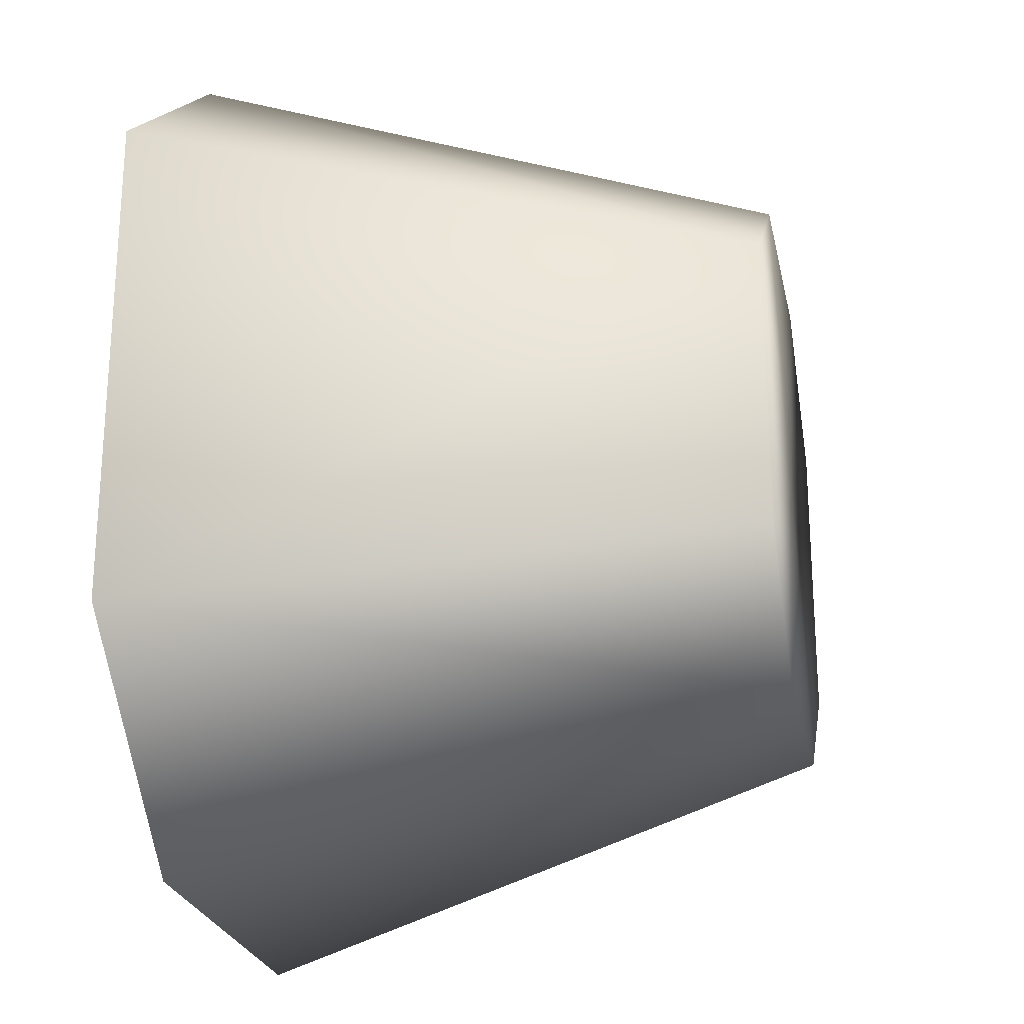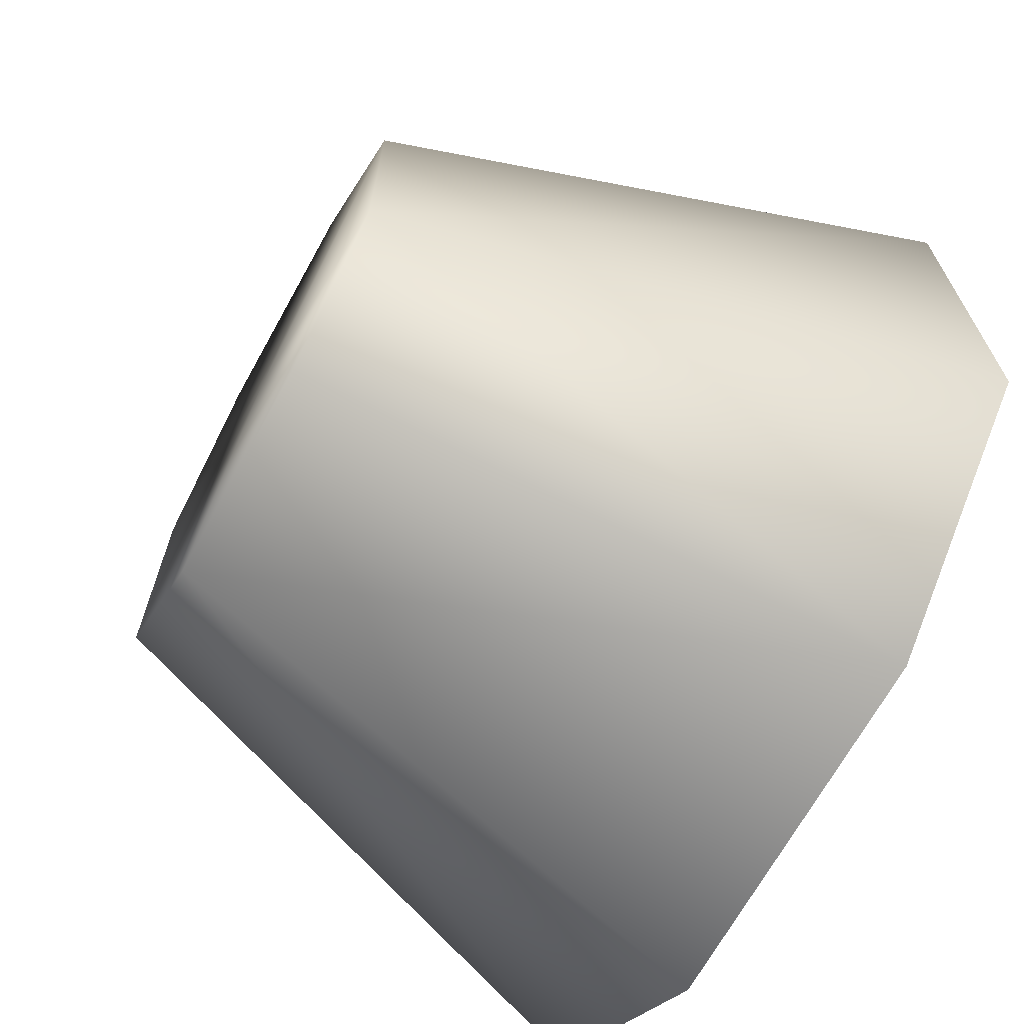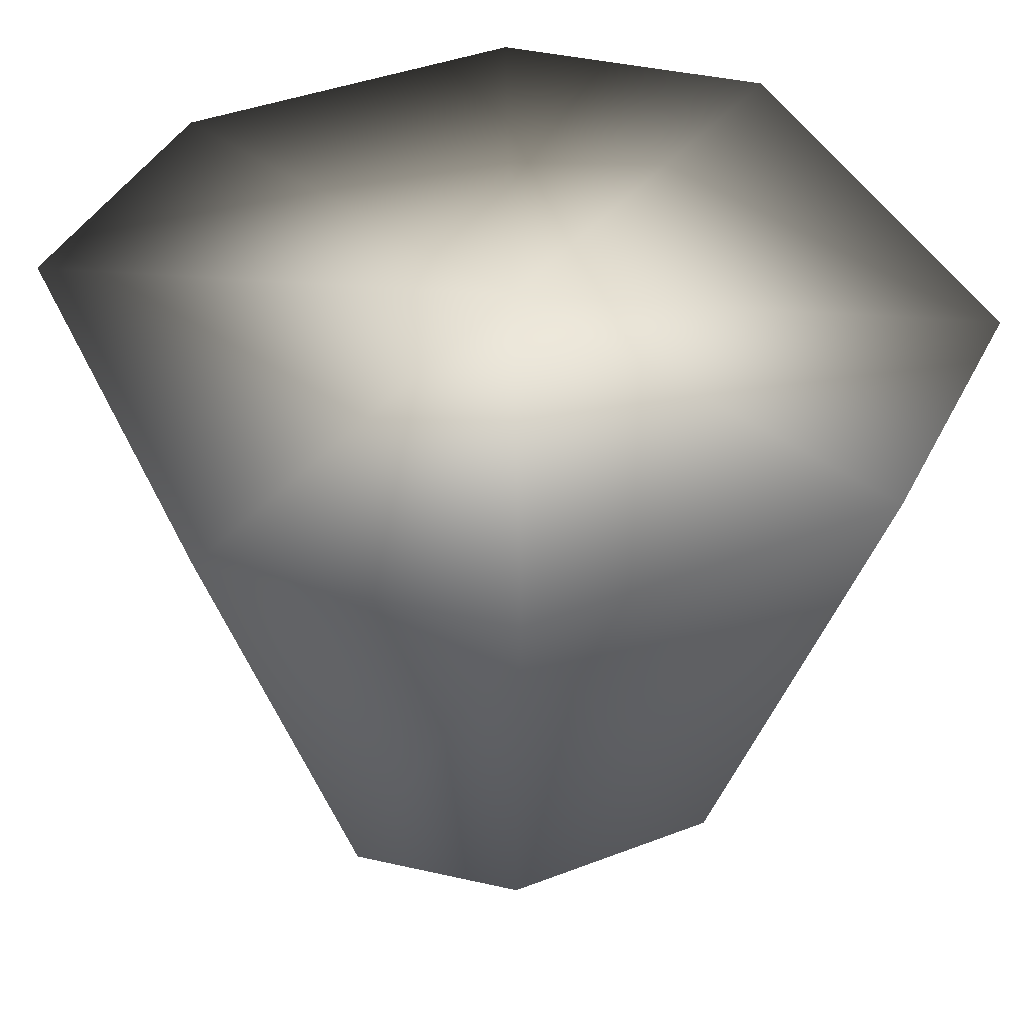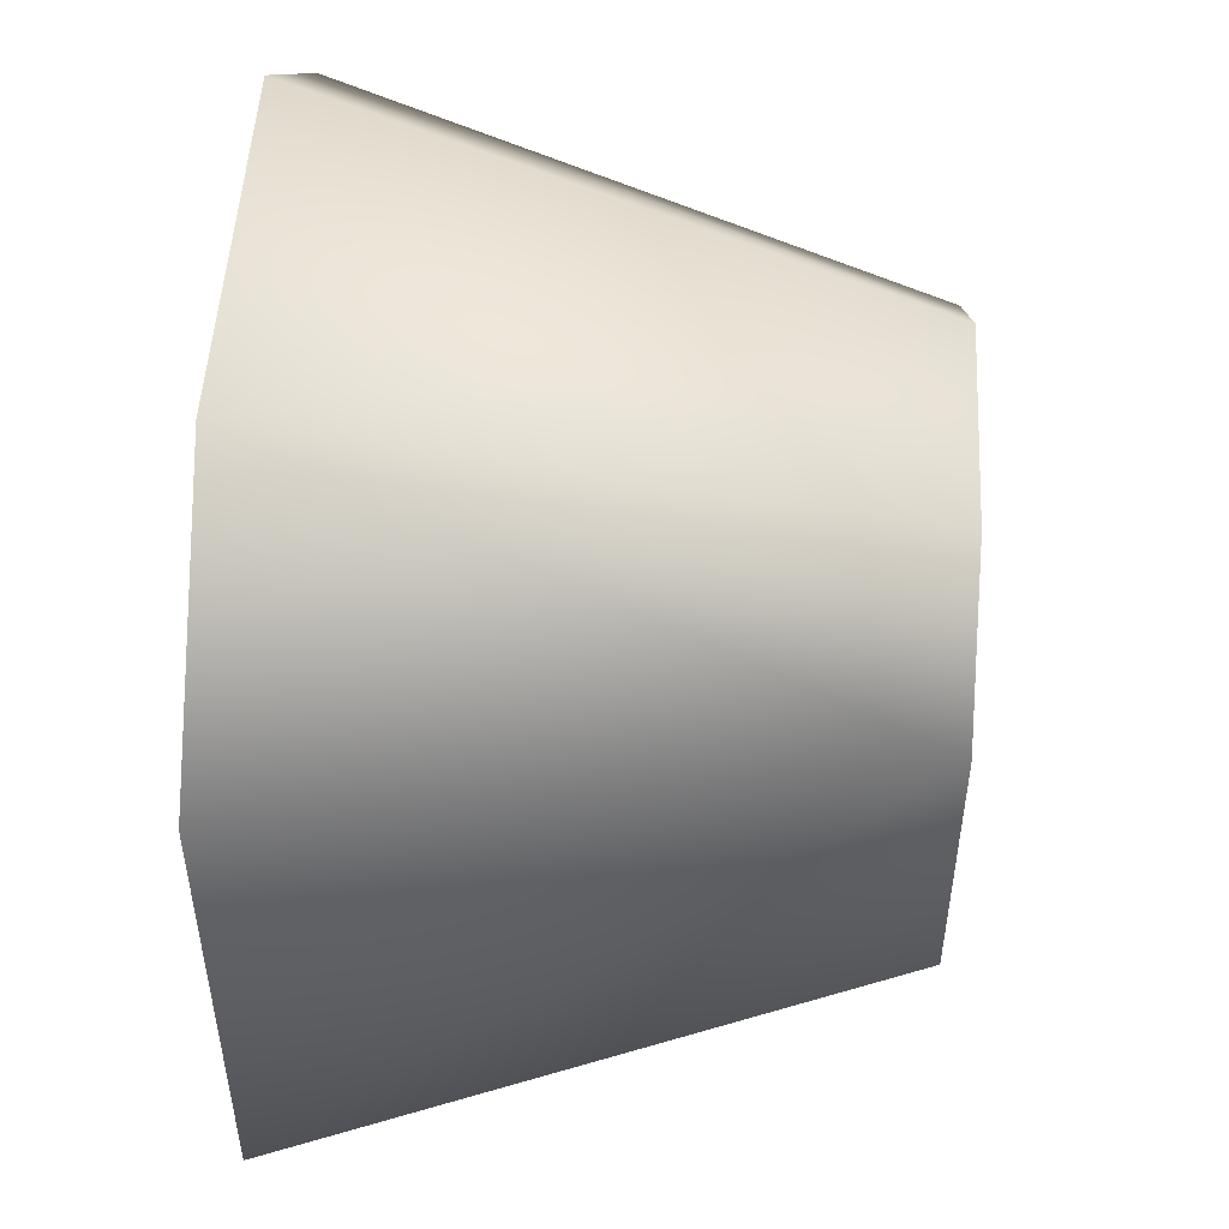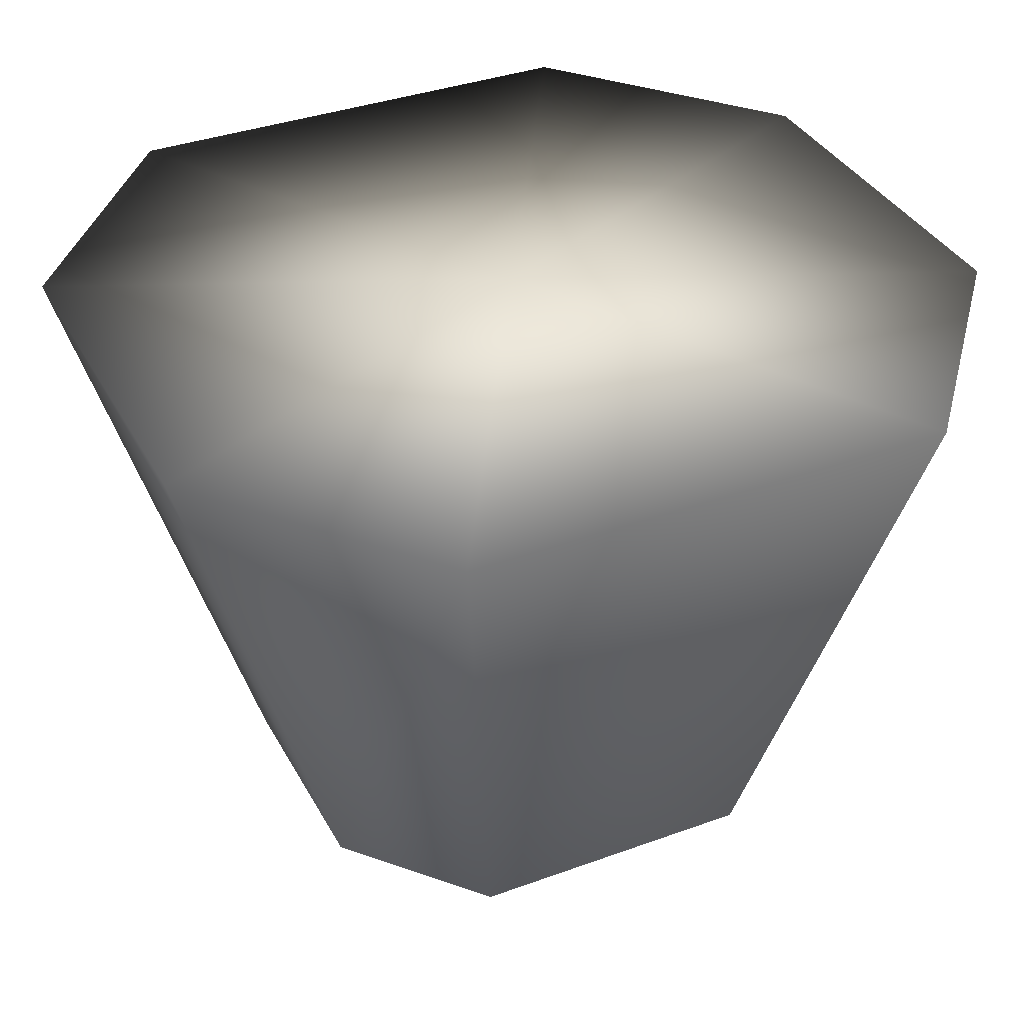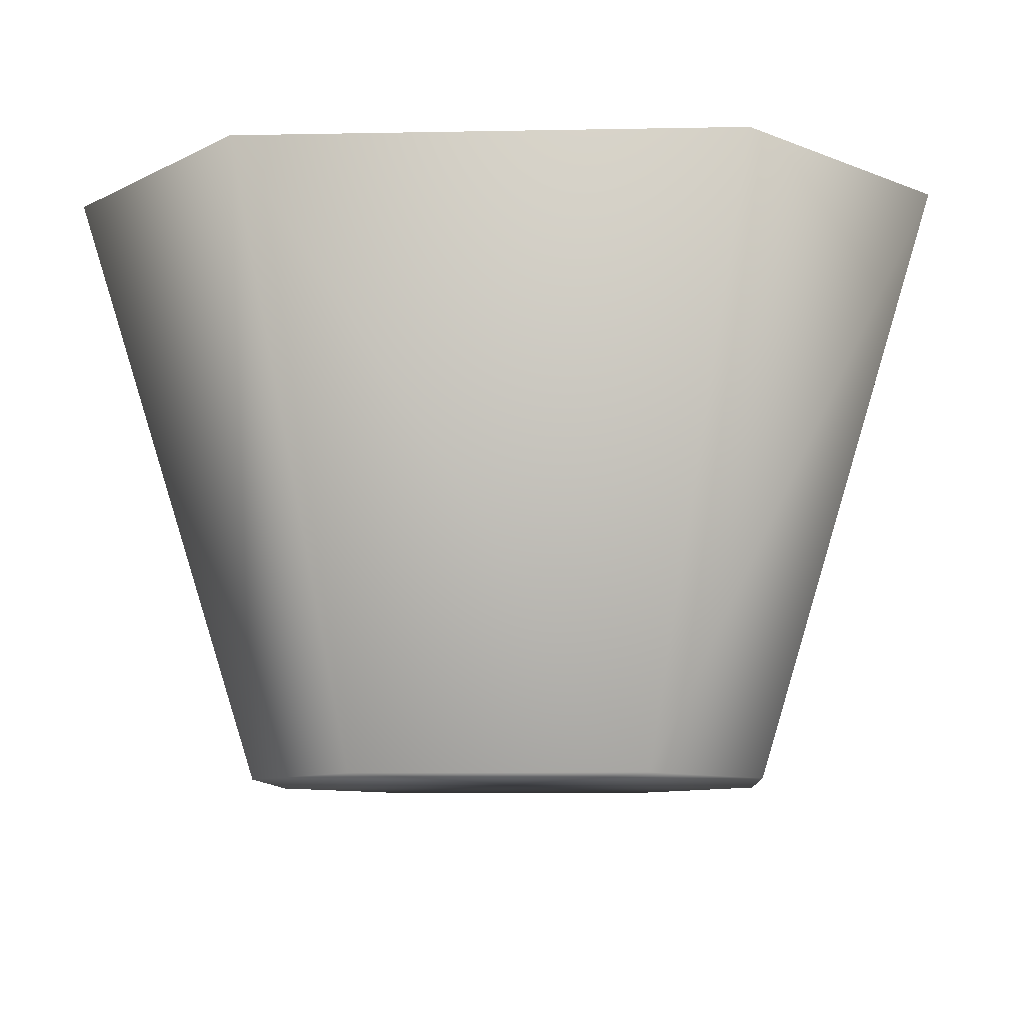
<metadata>
{"format":"obj","ext":"obj","renderer":"f3d","projection":"perspective","resolution":1024,"background":"white","views":[{"elev":-23.9,"azim":-78.7,"up":"+Z"},{"elev":-68.5,"azim":61.0,"up":"+Z"},{"elev":42.0,"azim":155.4,"up":"+Y"},{"elev":50.5,"azim":-86.8,"up":"+Z"},{"elev":36.4,"azim":64.5,"up":"+Y"},{"elev":-8.9,"azim":93.0,"up":"+Y"}]}
</metadata>
<code>
g Geo_Bottle_F_Cork
v 0.02147 -0.02496 -0.0124
v 0.03576 0.02496 -0.02065
v 0.0162 0.02496 -0.03693
v 0.009724 -0.02496 -0.02217
v -0.009723 -0.02496 -0.02217
v -0.0162 0.02496 -0.03693
v -0.03576 0.02496 -0.02065
v -0.02147 -0.02496 -0.0124
v -0.02147 -0.02496 0.0124
v -0.03576 0.02496 0.02065
v -0.0162 0.02496 0.03693
v -0.009723 -0.02496 0.02217
v 0.009724 -0.02496 0.02217
v 0.0162 0.02496 0.03693
v 0.03576 0.02496 0.02065
v 0.02147 -0.02496 0.0124
v 0.02147 -0.02496 -0.0124
v 0.03576 0.02496 -0.02065
v 0.03576 0.02496 -0.02065
v -0 0.02496 0
v 0.0162 0.02496 -0.03693
v 0.03576 0.02496 0.02065
v -0.0162 0.02496 -0.03693
v 0.0162 0.02496 0.03693
v -0.03576 0.02496 -0.02065
v -0.0162 0.02496 0.03693
v -0.03576 0.02496 0.02065
v 0.009724 -0.02496 -0.02217
v -0 -0.02496 1.41e-09
v 0.02147 -0.02496 -0.0124
v -0.009723 -0.02496 -0.02217
v 0.02147 -0.02496 0.0124
v -0.02147 -0.02496 -0.0124
v 0.009724 -0.02496 0.02217
v -0.02147 -0.02496 0.0124
v -0.009723 -0.02496 0.02217
g Geo_Bottle_F_Cork_0
f 3 2 1
f 4 3 1
f 4 5 3
f 5 6 3
f 7 6 5
f 8 7 5
f 8 9 7
f 9 10 7
f 11 10 9
f 12 11 9
f 12 13 11
f 13 14 11
f 15 14 13
f 16 15 13
f 16 17 15
f 17 18 15
f 21 20 19
f 22 19 20
f 21 23 20
f 22 20 24
f 25 20 23
f 26 24 20
f 25 27 20
f 26 20 27
f 30 29 28
f 31 28 29
f 30 32 29
f 31 29 33
f 34 29 32
f 35 33 29
f 34 36 29
f 35 29 36

</code>
